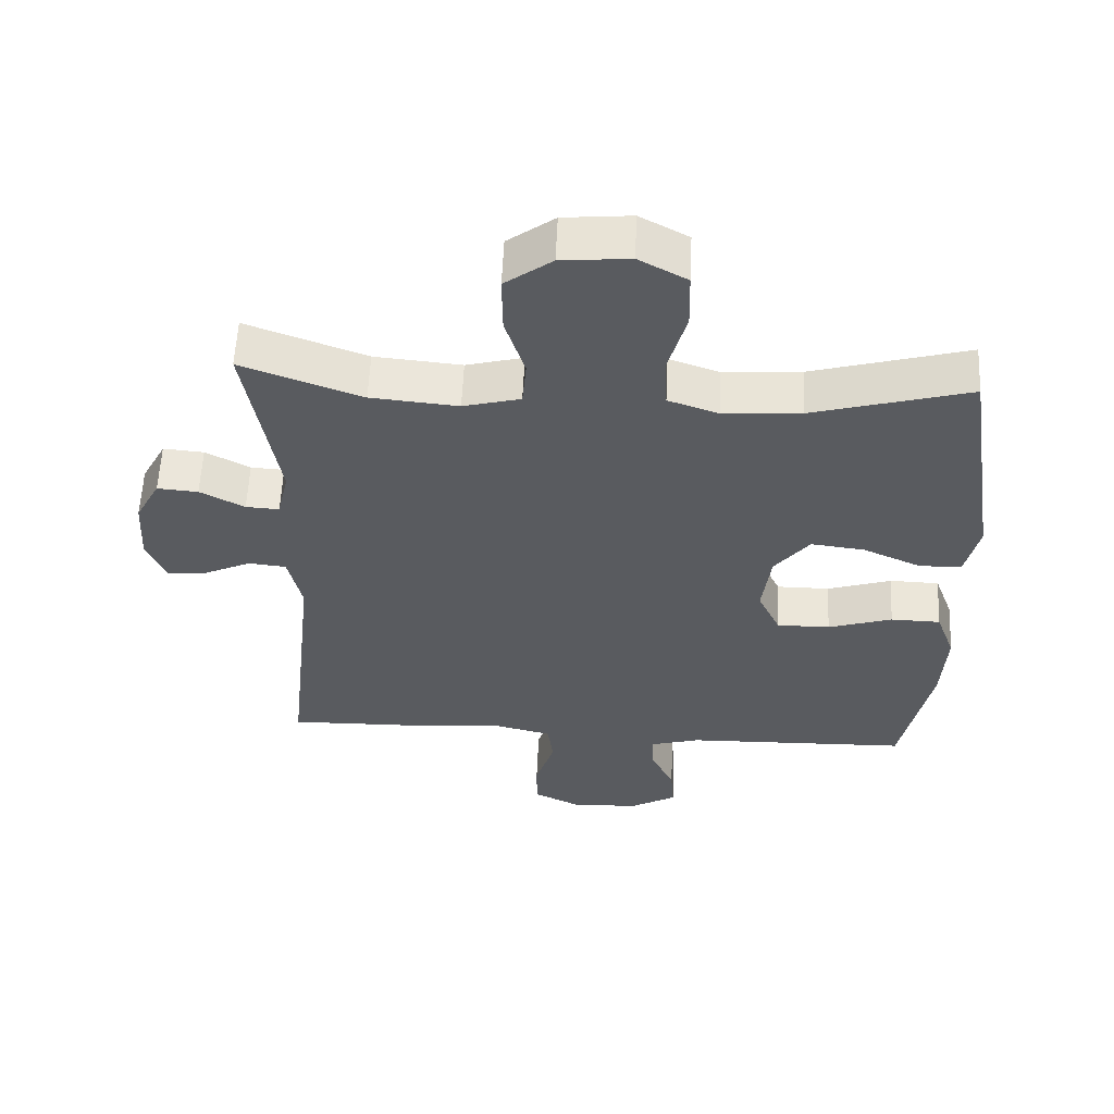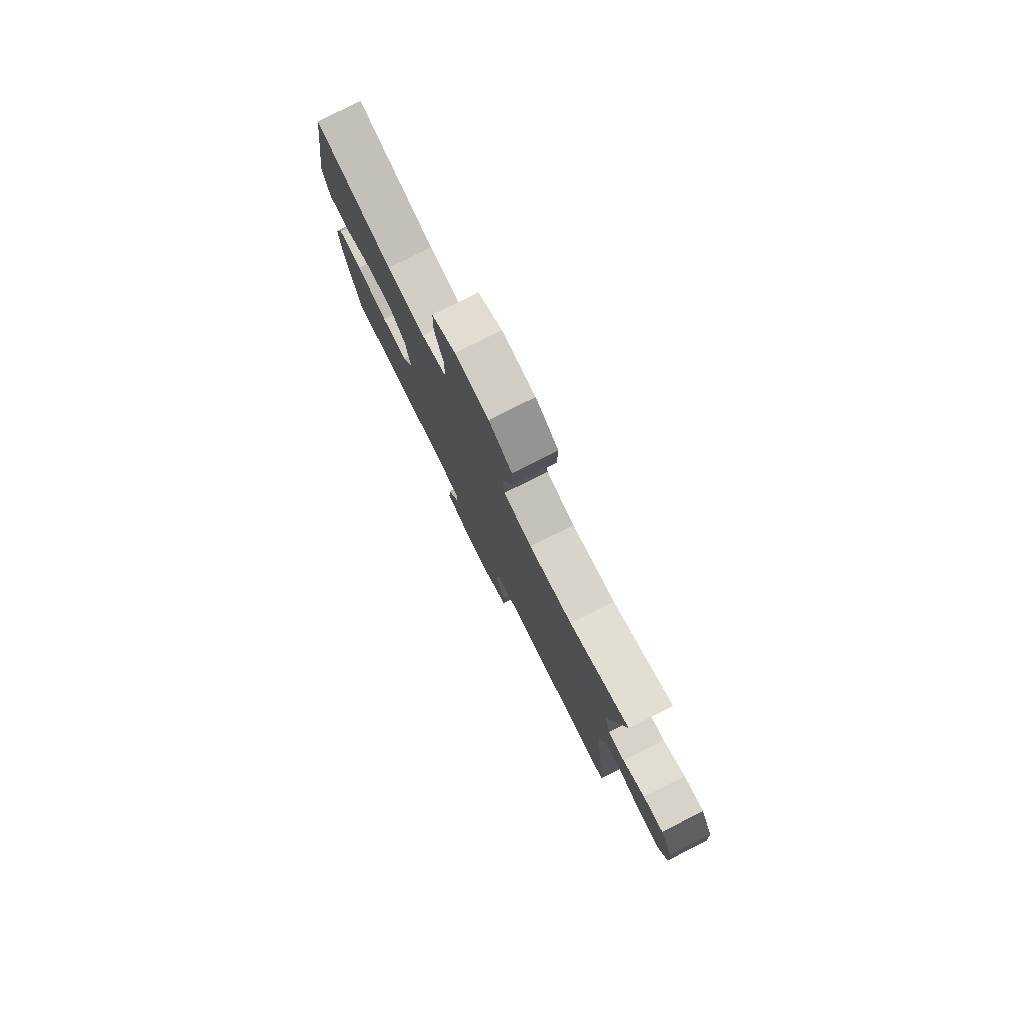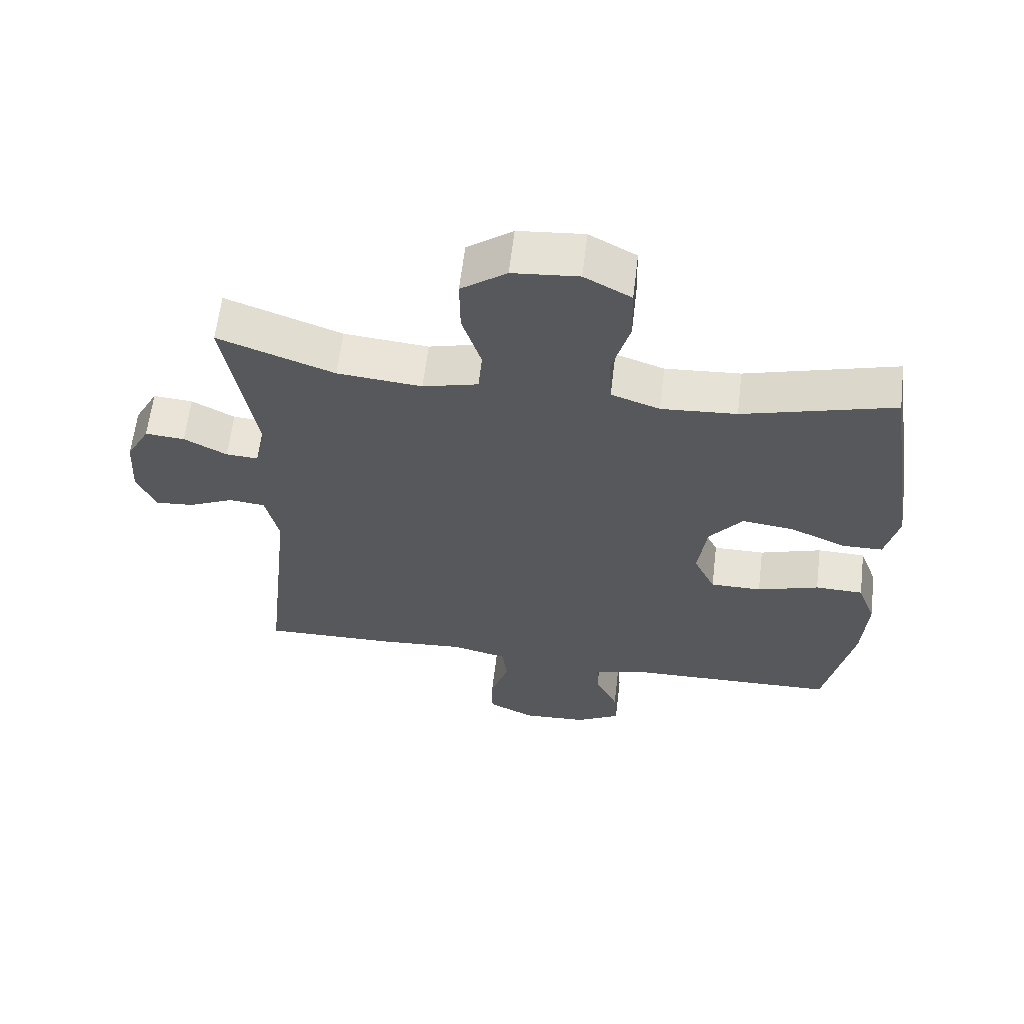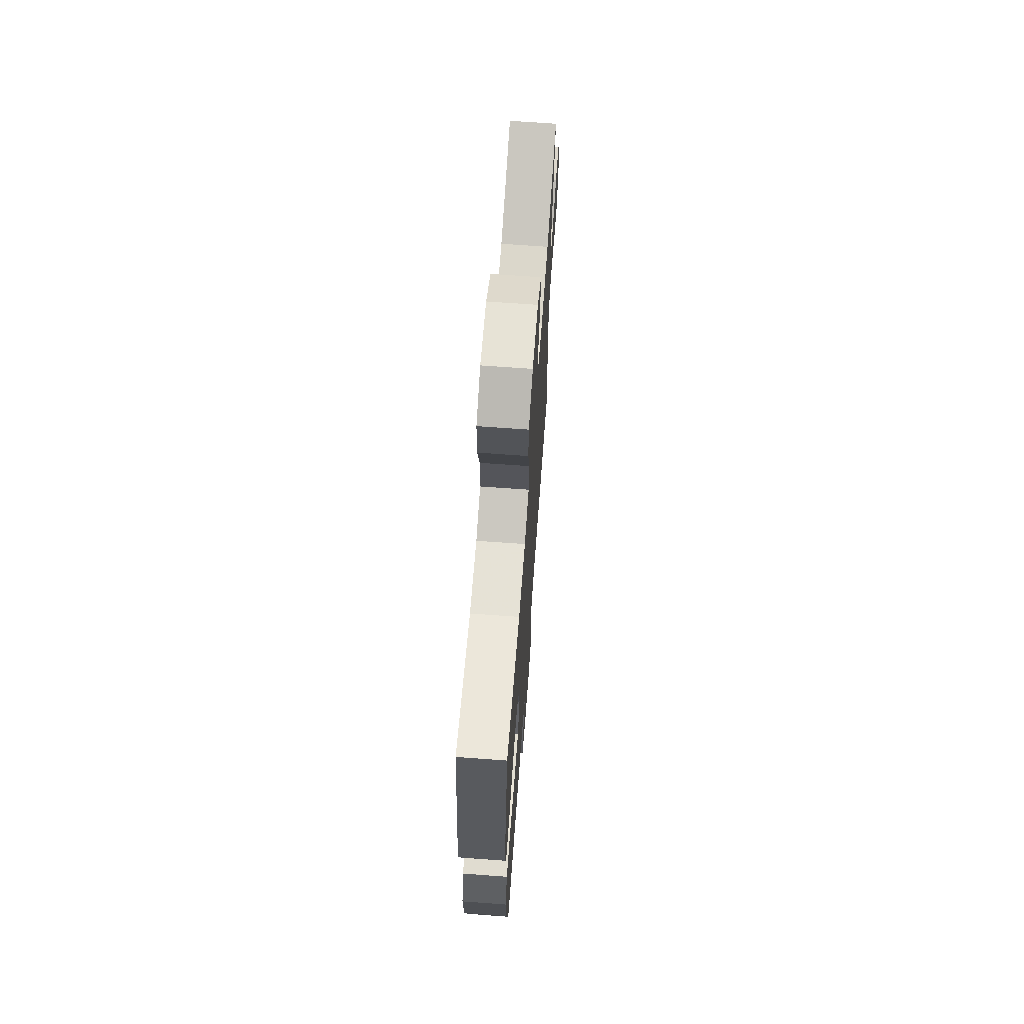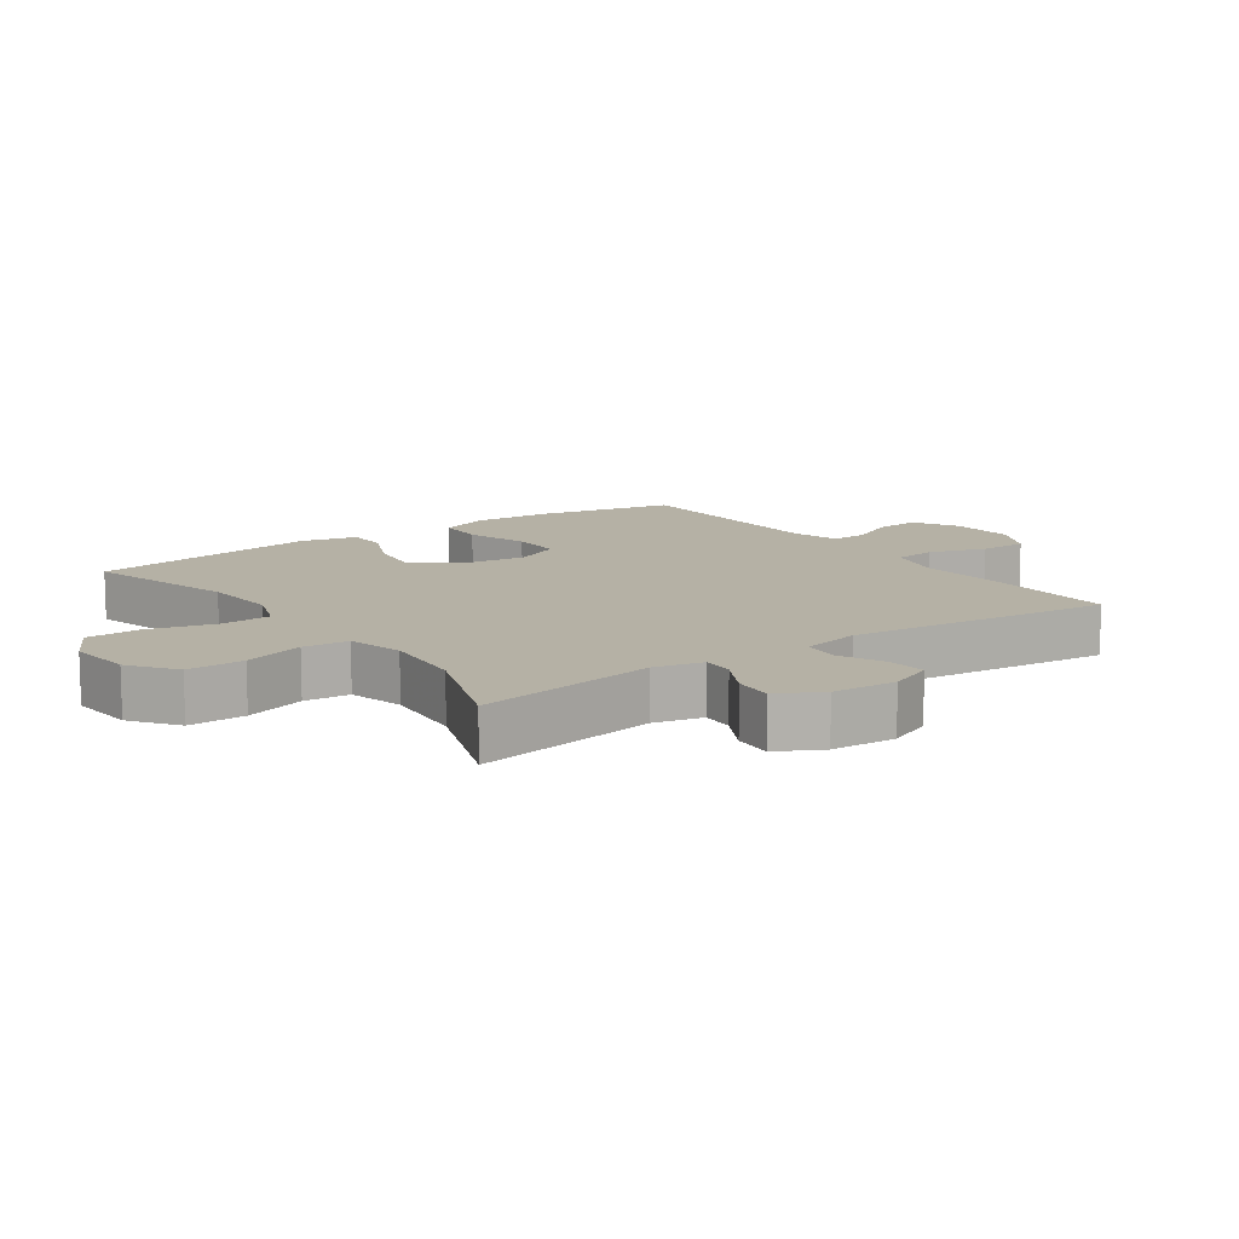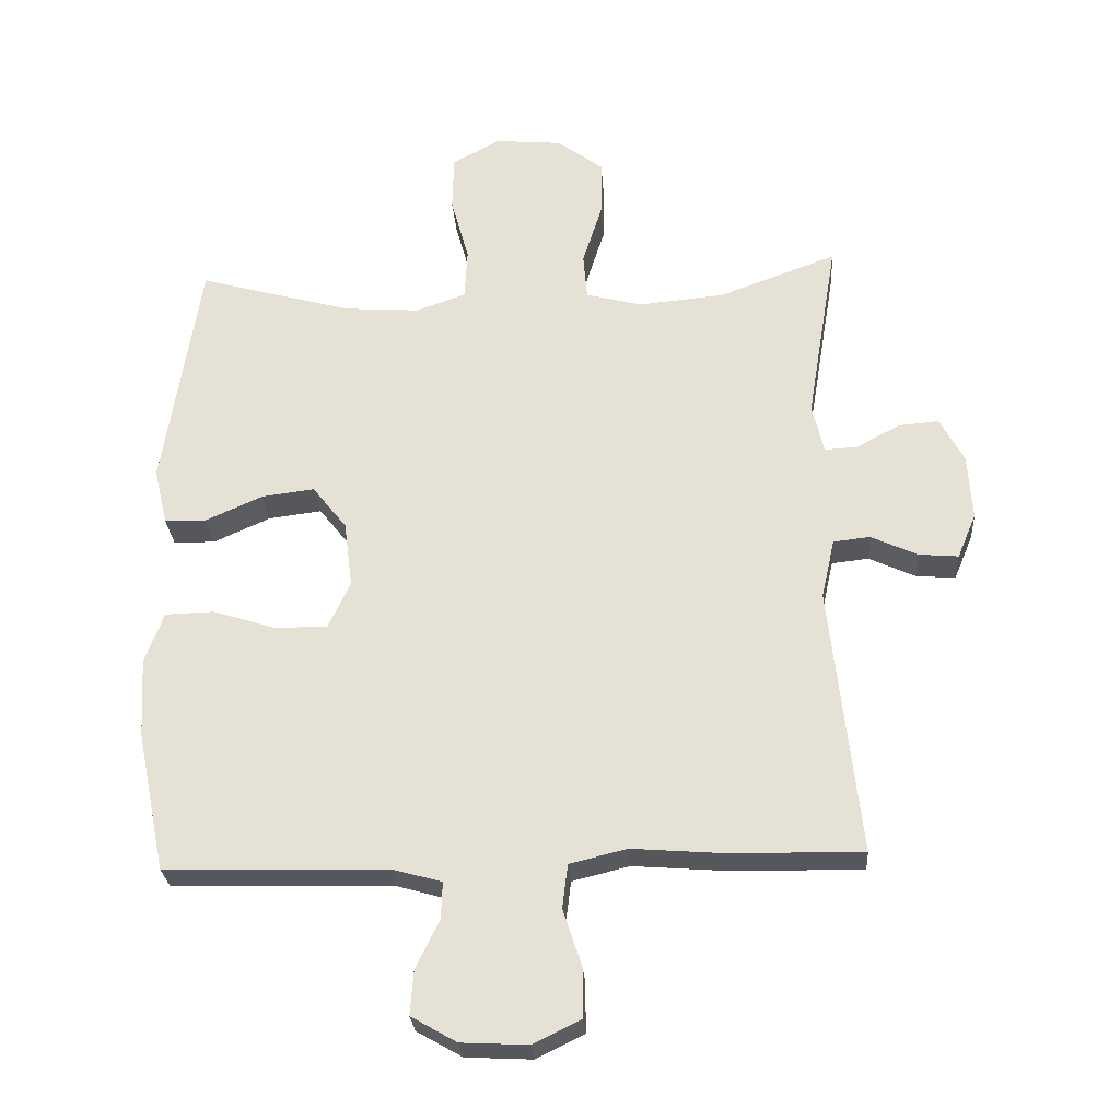
<metadata>
{"format":"obj","ext":"obj","renderer":"f3d","projection":"perspective","resolution":1024,"background":"white","views":[{"elev":57.6,"azim":-177.4,"up":"+Z"},{"elev":79.4,"azim":63.3,"up":"+Z"},{"elev":61.8,"azim":-173.2,"up":"+Z"},{"elev":68.0,"azim":-85.8,"up":"+Z"},{"elev":11.9,"azim":54.6,"up":"+Y"},{"elev":-27.5,"azim":3.9,"up":"+Z"}]}
</metadata>
<code>
v 0.5 0.07 -0.5
v 0.295 0.07 -0.496
v 0.165 0.07 -0.486
v 0.08 0.07 -0.507
v 0.072 0.07 -0.572
v 0.1 0.07 -0.658
v 0.1 0.07 -0.731
v 0.029 0.07 -0.766
v -0.07 0.07 -0.761
v -0.138 0.07 -0.722
v -0.133 0.07 -0.656
v -0.098 0.07 -0.584
v -0.096 0.07 -0.529
v -0.17 0.07 -0.508
v -0.5 0.07 -0.5
v -0.543 0.07 -0.292
v -0.55 0.07 -0.172
v -0.522 0.07 -0.096
v -0.449 0.07 -0.094
v -0.355 0.07 -0.124
v -0.277 0.07 -0.124
v -0.244 0.07 -0.054
v -0.257 0.07 0.045
v -0.308 0.07 0.11
v -0.387 0.07 0.1
v -0.472 0.07 0.062
v -0.534 0.07 0.063
v -0.554 0.07 0.148
v -0.5 0.07 0.5
v -0.271 0.07 0.436
v -0.157 0.07 0.428
v -0.083 0.07 0.454
v -0.079 0.07 0.531
v -0.106 0.07 0.629
v -0.104 0.07 0.713
v -0.033 0.07 0.752
v 0.067 0.07 0.743
v 0.136 0.07 0.692
v 0.135 0.07 0.606
v 0.106 0.07 0.514
v 0.112 0.07 0.445
v 0.196 0.07 0.423
v 0.324 0.07 0.435
v 0.5 0.07 0.5
v 0.454 0.07 0.223
v 0.471 0.07 0.149
v 0.52 0.07 0.152
v 0.585 0.07 0.187
v 0.645 0.07 0.192
v 0.681 0.07 0.125
v 0.687 0.07 0.027
v 0.659 0.07 -0.04
v 0.6 0.07 -0.035
v 0.531 0.07 -0.003
v 0.476 0.07 -0.009
v 0.456 0.07 -0.098
v 0.5 0 -0.5
v 0.295 0 -0.496
v 0.165 0 -0.486
v 0.08 0 -0.507
v 0.072 0 -0.572
v 0.1 0 -0.658
v 0.1 0 -0.731
v 0.029 0 -0.766
v -0.07 0 -0.761
v -0.138 0 -0.722
v -0.133 0 -0.656
v -0.098 0 -0.584
v -0.096 0 -0.529
v -0.17 0 -0.508
v -0.5 0 -0.5
v -0.543 0 -0.292
v -0.55 0 -0.172
v -0.522 0 -0.096
v -0.449 0 -0.094
v -0.355 0 -0.124
v -0.277 0 -0.124
v -0.244 0 -0.054
v -0.257 0 0.045
v -0.308 0 0.11
v -0.387 0 0.1
v -0.472 0 0.062
v -0.534 0 0.063
v -0.554 0 0.148
v -0.5 0 0.5
v -0.271 0 0.436
v -0.157 0 0.428
v -0.083 0 0.454
v -0.079 0 0.531
v -0.106 0 0.629
v -0.104 0 0.713
v -0.033 0 0.752
v 0.067 0 0.743
v 0.136 0 0.692
v 0.135 0 0.606
v 0.106 0 0.514
v 0.112 0 0.445
v 0.196 0 0.423
v 0.324 0 0.435
v 0.5 0 0.5
v 0.454 0 0.223
v 0.471 0 0.149
v 0.52 0 0.152
v 0.585 0 0.187
v 0.645 0 0.192
v 0.681 0 0.125
v 0.687 0 0.027
v 0.659 0 -0.04
v 0.6 0 -0.035
v 0.531 0 -0.003
v 0.476 0 -0.009
v 0.456 0 -0.098
f 52 53 54
f 51 52 54
f 50 51 54
f 49 50 54
f 48 49 54
f 47 48 54
f 46 47 54 55
f 45 46 55 56
f 43 44 45
f 42 43 45 56
f 38 39 40
f 37 38 40
f 36 37 40
f 35 36 40
f 34 35 40
f 33 34 40
f 32 33 40 41
f 1 2 3
f 56 1 3
f 42 56 3
f 41 42 3
f 32 41 3
f 31 32 3
f 28 29 30
f 27 28 30
f 26 27 30
f 25 26 30
f 18 19 20
f 17 18 20
f 16 17 20
f 15 16 20
f 14 15 20
f 13 14 20 21
f 10 11 12
f 9 10 12
f 8 9 12
f 7 8 12
f 6 7 12
f 5 6 12
f 4 5 12 13
f 13 21 22
f 4 13 22
f 3 4 22
f 24 25 30 31
f 23 24 31 3
f 3 22 23
f 110 109 108
f 110 108 107
f 110 107 106
f 110 106 105
f 110 105 104
f 110 104 103
f 111 110 103 102
f 112 111 102 101
f 101 100 99
f 112 101 99 98
f 96 95 94
f 96 94 93
f 96 93 92
f 96 92 91
f 96 91 90
f 96 90 89
f 97 96 89 88
f 59 58 57
f 59 57 112
f 59 112 98
f 59 98 97
f 59 97 88
f 59 88 87
f 86 85 84
f 86 84 83
f 86 83 82
f 86 82 81
f 76 75 74
f 76 74 73
f 76 73 72
f 76 72 71
f 76 71 70
f 77 76 70 69
f 68 67 66
f 68 66 65
f 68 65 64
f 68 64 63
f 68 63 62
f 68 62 61
f 69 68 61 60
f 78 77 69
f 78 69 60
f 78 60 59
f 87 86 81 80
f 59 87 80 79
f 79 78 59
f 1 57 58 2
f 2 58 59 3
f 3 59 60 4
f 4 60 61 5
f 5 61 62 6
f 6 62 63 7
f 7 63 64 8
f 8 64 65 9
f 9 65 66 10
f 10 66 67 11
f 11 67 68 12
f 12 68 69 13
f 13 69 70 14
f 14 70 71 15
f 15 71 72 16
f 16 72 73 17
f 17 73 74 18
f 18 74 75 19
f 19 75 76 20
f 20 76 77 21
f 21 77 78 22
f 22 78 79 23
f 23 79 80 24
f 24 80 81 25
f 25 81 82 26
f 26 82 83 27
f 27 83 84 28
f 28 84 85 29
f 29 85 86 30
f 30 86 87 31
f 31 87 88 32
f 32 88 89 33
f 33 89 90 34
f 34 90 91 35
f 35 91 92 36
f 36 92 93 37
f 37 93 94 38
f 38 94 95 39
f 39 95 96 40
f 40 96 97 41
f 41 97 98 42
f 42 98 99 43
f 43 99 100 44
f 44 100 101 45
f 45 101 102 46
f 46 102 103 47
f 47 103 104 48
f 48 104 105 49
f 49 105 106 50
f 50 106 107 51
f 51 107 108 52
f 52 108 109 53
f 53 109 110 54
f 54 110 111 55
f 55 111 112 56
f 56 112 57 1

</code>
